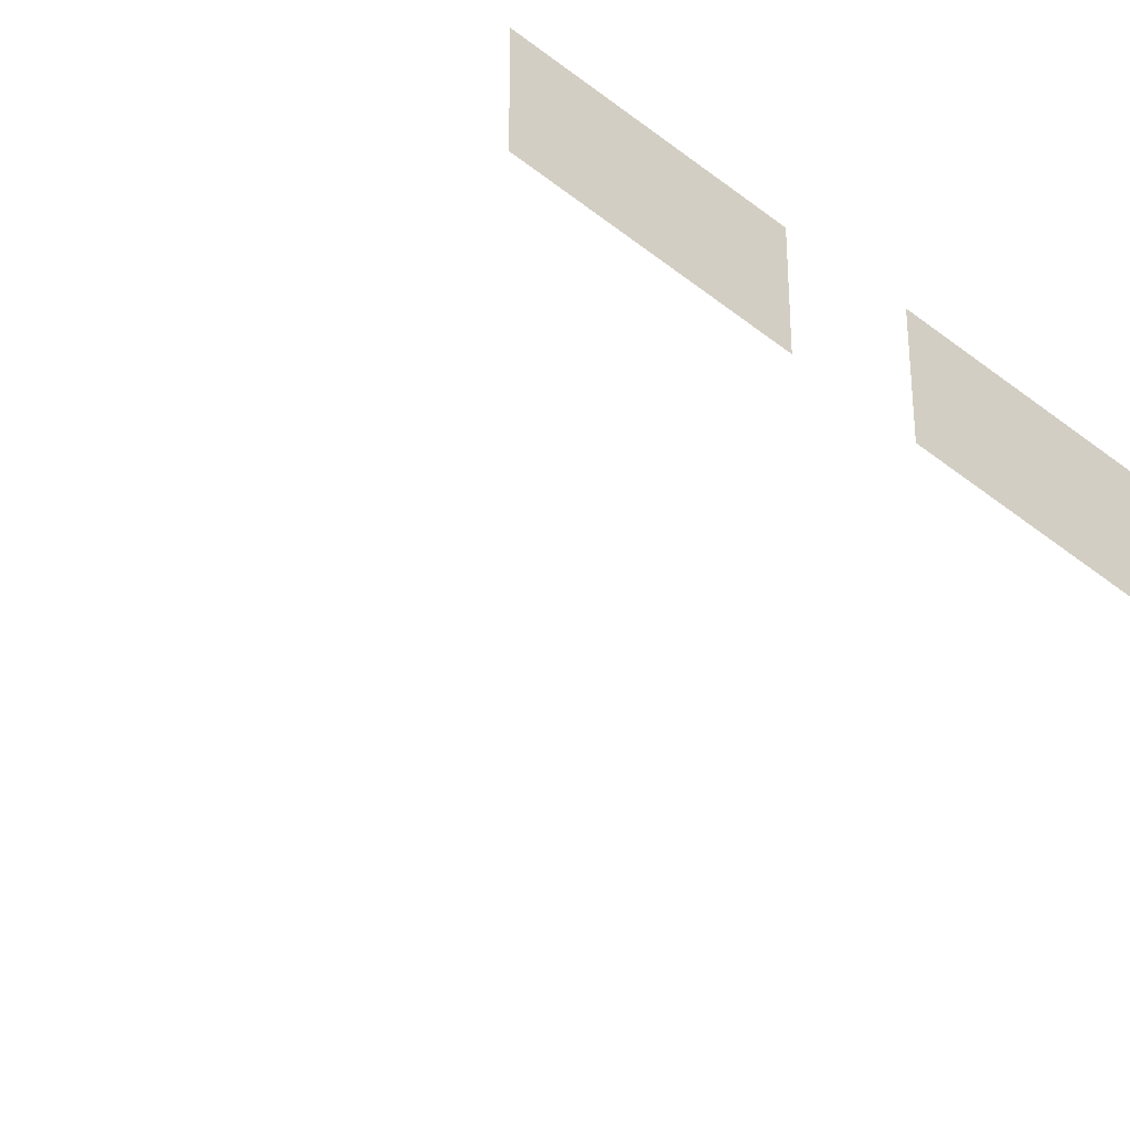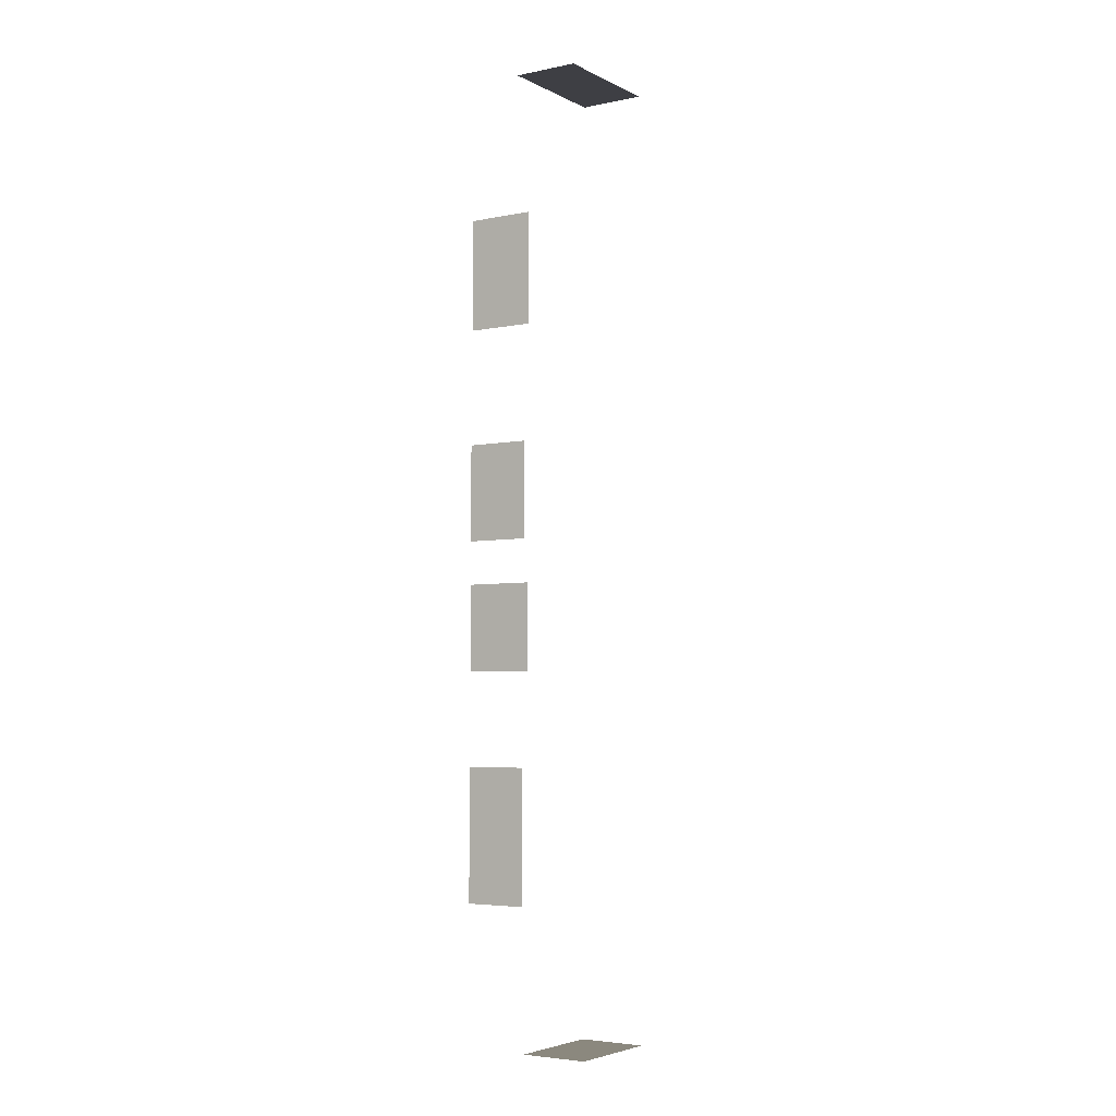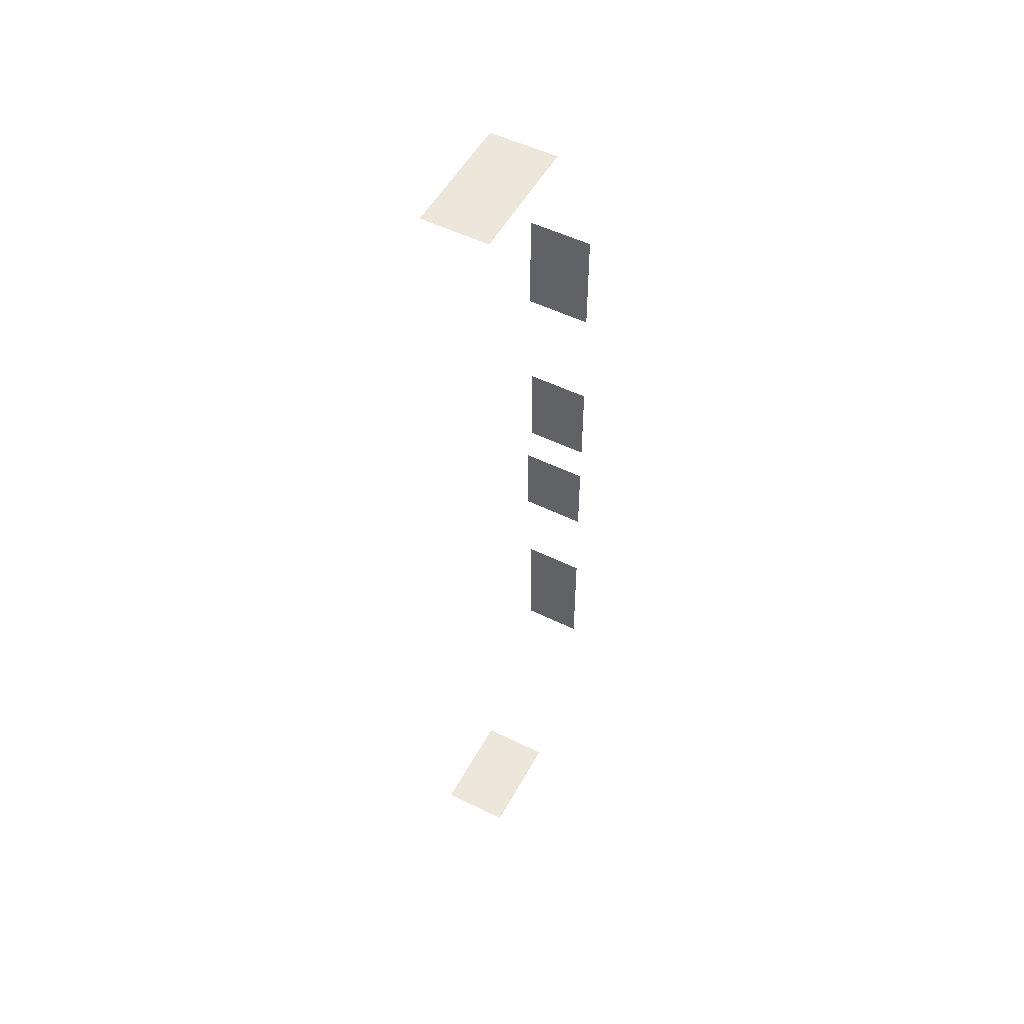
<metadata>
{"format":"obj","ext":"obj","renderer":"f3d","projection":"perspective","resolution":1024,"background":"white","views":[{"elev":-56.5,"azim":50.2,"up":"+Y"},{"elev":-4.5,"azim":123.4,"up":"+Z"},{"elev":51.9,"azim":-62.0,"up":"+Z"}]}
</metadata>
<code>
o windows
v 2.612 1.029 -6.16
v 1.03 1.029 -6.16
v 1.03 -0.00717 -6.16
v 2.612 -0.00717 -6.16
v 4.037 0.04821 -3.884
v 4.037 0.9462 -3.884
v 4.037 0.9462 -1.992
v 4.037 0.04821 -1.992
v 4.037 1.026 0.5574
v 4.037 0.06307 0.5574
v 4.037 1.026 -0.6651
v 4.037 0.06307 -0.6651
v 4.037 0.05998 2.535
v 4.037 0.975 2.535
v 4.037 0.05998 1.17
v 4.037 0.975 1.17
v 4.037 1.029 5.763
v 4.037 0.08245 5.763
v 4.037 1.029 4.177
v 4.037 0.08245 4.177
v 1.113 1.083 8.189
v 1.113 0.0987 8.189
v 2.954 1.083 8.189
v 2.954 0.0987 8.189
f 2 3 4 1
f 7 6 5 8
f 11 12 10 9
f 13 14 16 15
f 19 20 18 17
f 24 22 21 23

</code>
